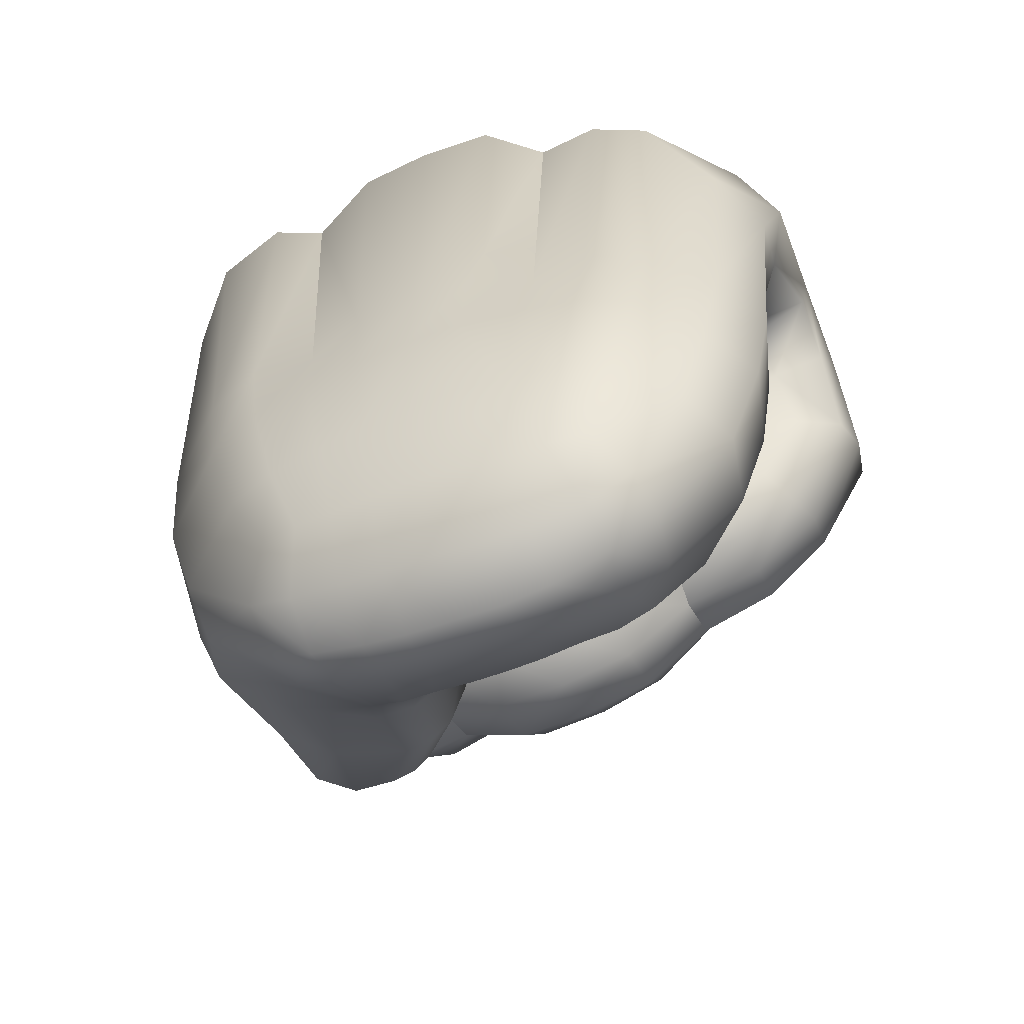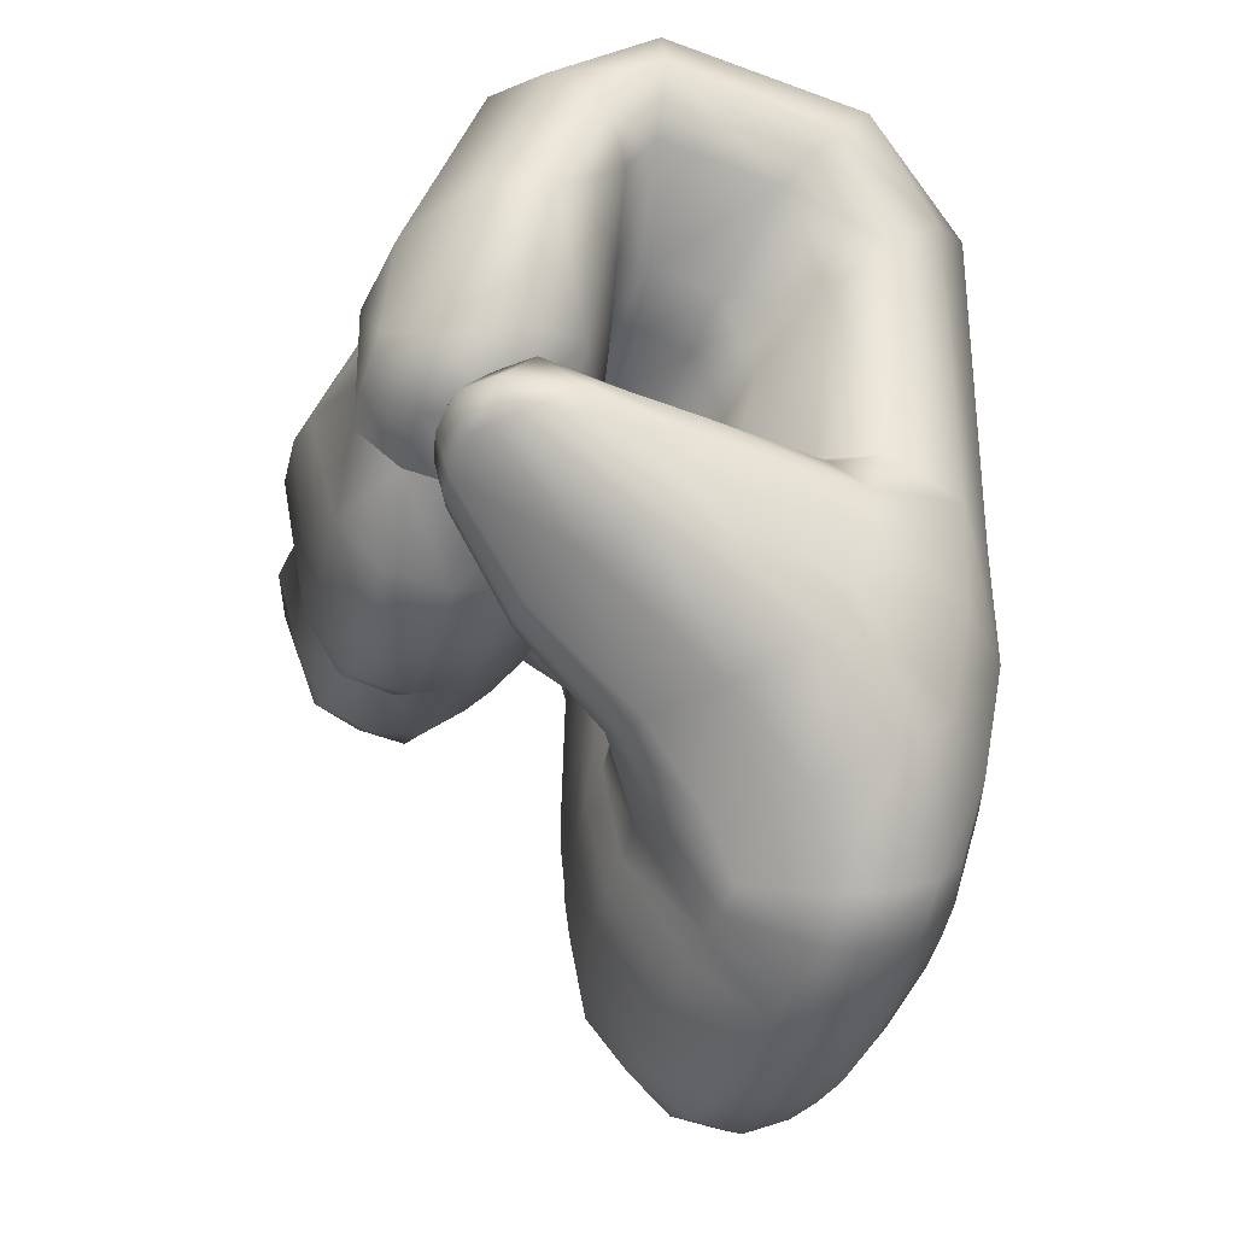
<metadata>
{"format":"obj","ext":"obj","renderer":"f3d","projection":"perspective","resolution":1024,"background":"white","views":[{"elev":-56.9,"azim":-67.7,"up":"+Z"},{"elev":-38.9,"azim":160.4,"up":"+Z"}]}
</metadata>
<code>
g Hand_Grip_R
v -0.515 0.3862 0.09737
v -0.5151 0.4042 0.1142
v -0.5243 0.3843 0.1166
v -0.5283 0.3699 0.109
v -0.5341 0.3652 0.1406
v -0.5287 0.3865 0.1421
v -0.5166 0.4172 0.1442
v -0.5338 0.3661 0.1652
v -0.5299 0.3873 0.1687
v -0.5215 0.419 0.174
v -0.4937 0.3924 0.08847
v -0.4939 0.4141 0.1049
v -0.4967 0.4314 0.1438
v -0.4766 0.422 0.1472
v -0.4719 0.4065 0.1013
v -0.4937 0.3924 0.08847
v -0.4722 0.3872 0.08928
v -0.4585 0.3915 0.1115
v -0.4578 0.3751 0.1033
v -0.457 0.3713 0.1388
v -0.4613 0.3932 0.1483
v -0.4945 0.4253 0.1978
v -0.4845 0.3993 0.2121
v -0.482 0.3706 0.2112
v -0.5106 0.433 0.1843
v -0.5336 0.4054 0.24
v -0.5294 0.4287 0.2244
v -0.5988 0.4249 0.221
v -0.5853 0.4294 0.2027
v -0.5283 0.4347 0.2044
v -0.6095 0.4048 0.2394
v -0.5366 0.3746 0.2409
v -0.6145 0.3745 0.2405
v -0.6419 0.3976 0.2064
v -0.6502 0.3712 0.2063
v -0.6441 0.3882 0.08887
v -0.6514 0.3686 0.09025
v -0.6245 0.4149 0.1904
v -0.6256 0.4106 0.08176
v -0.606 0.4173 0.1744
v -0.6045 0.4089 0.09562
v -0.5913 0.4023 0.1629
v -0.5899 0.3909 0.1058
v -0.5791 0.3749 0.1494
v -0.5727 0.3566 0.1021
v -0.5638 0.3861 0.1672
v -0.5616 0.3656 0.161
v -0.5457 0.3676 0.1637
v -0.5415 0.3882 0.1693
v -0.5722 0.4163 0.1878
v -0.5306 0.4209 0.1876
v -0.5754 0.3586 0.1456
v -0.5727 0.3566 0.1021
v -0.5671 0.3429 0.09445
v -0.5479 0.346 0.1599
v -0.5361 0.3448 0.1612
v -0.5484 0.3254 0.1549
v -0.5605 0.3439 0.1575
v -0.5589 0.3246 0.1533
v -0.572 0.3417 0.143
v -0.5659 0.3246 0.1391
v -0.5637 0.3292 0.08308
v -0.5601 0.3126 0.07768
v -0.5533 0.3186 0.04561
v -0.5542 0.3066 0.04282
v -0.558 0.3237 0.01309
v -0.5587 0.3107 0.009725
v -0.5771 0.3283 -0.02274
v -0.577 0.3157 -0.02391
v -0.5994 0.3199 -0.0418
v -0.5995 0.3347 -0.03937
v -0.6153 0.3208 -0.04384
v -0.6146 0.3359 -0.0406
v -0.5576 0.3051 0.1498
v -0.5477 0.3047 0.1519
v -0.5571 0.2799 0.1467
v -0.5474 0.278 0.1531
v -0.5588 0.2834 0.1347
v -0.5607 0.3072 0.136
v -0.5563 0.2964 0.07431
v -0.5569 0.2788 0.07242
v -0.5534 0.2938 0.04041
v -0.5556 0.2782 0.03869
v -0.5607 0.2827 0.004997
v -0.5584 0.2981 0.006493
v -0.578 0.2901 -0.02516
v -0.5773 0.3032 -0.02461
v -0.5992 0.3048 -0.04254
v -0.5993 0.2885 -0.04338
v -0.6158 0.2887 -0.04631
v -0.6156 0.3053 -0.04531
v -0.5596 0.2549 0.1456
v -0.5489 0.2515 0.1578
v -0.5649 0.2315 0.144
v -0.5534 0.2296 0.1602
v -0.5655 0.2379 0.133
v -0.5617 0.2593 0.1346
v -0.5602 0.261 0.072
v -0.5631 0.2412 0.0716
v -0.5638 0.2444 0.0366
v -0.5594 0.2628 0.0378
v -0.5678 0.2504 0.003654
v -0.5644 0.2673 0.004548
v -0.5794 0.264 -0.02485
v -0.5791 0.2771 -0.02497
v -0.5994 0.2726 -0.04155
v -0.5999 0.2551 -0.03708
v -0.6159 0.2725 -0.04413
v -0.6169 0.2535 -0.03846
v -0.5815 0.2511 -0.0227
v -0.574 0.2351 0.00257
v -0.5994 0.2397 -0.02861
v -0.5939 0.2153 0.0008601
v -0.5711 0.2276 0.03561
v -0.5913 0.206 0.03481
v -0.6162 0.2107 0.001477
v -0.6154 0.1993 0.03719
v -0.6175 0.2368 -0.02856
v -0.6131 0.1938 0.0722
v -0.5882 0.2015 0.07173
v -0.5885 0.1966 0.1352
v -0.5728 0.2179 0.1323
v -0.5692 0.223 0.07143
v -0.5725 0.2108 0.1479
v -0.5832 0.1917 0.1662
v -0.5579 0.1879 0.1776
v -0.5576 0.2087 0.1653
v -0.5572 0.185 0.1891
v -0.5967 0.1835 0.1793
v -0.6091 0.1886 0.1479
v -0.5412 0.206 0.1598
v -0.5367 0.1881 0.1693
v -0.5215 0.1883 0.1424
v -0.5324 0.2033 0.1374
v -0.518 0.2124 0.1083
v -0.5272 0.2195 0.1167
v -0.5031 0.2081 0.1134
v -0.5067 0.1849 0.1475
v -0.5267 0.185 0.1771
v -0.5172 0.235 0.09617
v -0.5301 0.2403 0.1054
v -0.5173 0.2609 0.09598
v -0.5319 0.2614 0.09779
v -0.5401 0.2466 0.1307
v -0.5381 0.2241 0.1334
v -0.5415 0.227 0.1553
v -0.5398 0.249 0.1537
v -0.5006 0.2612 0.0895
v -0.5015 0.2327 0.09533
v -0.5176 0.2863 0.0795
v -0.5357 0.2852 0.09426
v -0.5375 0.3095 0.09554
v -0.5177 0.3122 0.07582
v -0.5423 0.3011 0.1289
v -0.5425 0.2738 0.1281
v -0.5384 0.276 0.1517
v -0.5371 0.3029 0.1529
v -0.5001 0.2863 0.0714
v -0.4993 0.3124 0.06737
v -0.5006 0.2612 0.0895
v -0.5408 0.3225 0.1332
v -0.5358 0.333 0.09777
v -0.5378 0.3436 0.138
v -0.5316 0.3556 0.103
v -0.5168 0.3385 0.07759
v -0.5157 0.3633 0.08583
v -0.537 0.3239 0.1566
v -0.4971 0.3394 0.06965
v -0.495 0.3654 0.08548
v -0.5001 0.2863 0.0714
v -0.4823 0.2844 0.07535
v -0.4805 0.3101 0.07131
v -0.4993 0.3124 0.06737
v -0.465 0.3088 0.08993
v -0.4676 0.2843 0.0948
v -0.4553 0.297 0.1513
v -0.4582 0.2731 0.1552
v -0.4831 0.2982 0.2161
v -0.4853 0.271 0.2119
v -0.5418 0.2994 0.2449
v -0.5439 0.2727 0.2394
v -0.621 0.3018 0.245
v -0.6221 0.2747 0.2399
v -0.6573 0.3048 0.209
v -0.6583 0.2789 0.2036
v -0.6577 0.3048 0.08791
v -0.6586 0.2839 0.08623
v -0.6614 0.3046 0.05146
v -0.6615 0.2856 0.0509
v -0.6568 0.3046 0.01729
v -0.6575 0.288 0.01608
v -0.6486 0.3048 -0.0143
v -0.6487 0.2901 -0.0161
v -0.634 0.3058 -0.03558
v -0.6335 0.2895 -0.03688
v -0.6156 0.3053 -0.04531
v -0.6158 0.2887 -0.04631
v -0.6326 0.2735 -0.03535
v -0.6159 0.2725 -0.04413
v -0.6316 0.2552 -0.03173
v -0.6465 0.2621 -0.01565
v -0.6476 0.2755 -0.01675
v -0.6169 0.2535 -0.03846
v -0.6564 0.2715 0.01448
v -0.6545 0.2535 0.01348
v -0.6595 0.2668 0.04977
v -0.6569 0.2472 0.04788
v -0.6509 0.2632 0.08414
v -0.6538 0.2431 0.08247
v -0.6521 0.2381 0.1866
v -0.65 0.2587 0.1874
v -0.6173 0.2531 0.2232
v -0.6197 0.2308 0.2241
v -0.5489 0.2297 0.227
v -0.5472 0.2515 0.2237
v -0.4957 0.2265 0.2068
v -0.4942 0.2497 0.199
v -0.4679 0.2262 0.1561
v -0.4693 0.2488 0.1559
v -0.473 0.2421 0.1163
v -0.4707 0.2611 0.1131
v -0.4837 0.26 0.09382
v -0.4855 0.2323 0.1005
v -0.5006 0.2612 0.0895
v -0.5015 0.2327 0.09533
v -0.4942 0.2497 0.199
v -0.5472 0.2515 0.2237
v -0.6173 0.2531 0.2232
v -0.65 0.2587 0.1874
v -0.4837 0.26 0.09382
v -0.5006 0.2612 0.0895
v -0.6445 0.3726 0.01761
v -0.648 0.3814 0.05116
v -0.655 0.3628 0.05251
v -0.6504 0.3558 0.01804
v -0.6221 0.399 0.01487
v -0.6249 0.4078 0.04593
v -0.5885 0.4142 0.03701
v -0.5948 0.418 0.05682
v -0.6077 0.3969 0.002026
v -0.5798 0.4091 0.02186
v -0.539 0.4164 0.05974
v -0.5447 0.4194 0.0735
v -0.5092 0.4196 0.07274
v -0.5094 0.4202 0.08191
v -0.5307 0.412 0.04871
v -0.4916 0.4169 0.06931
v -0.5094 0.4202 0.08191
v -0.4873 0.416 0.08226
v -0.6283 0.3701 -0.01897
v -0.6411 0.3605 -0.004451
v -0.6303 0.3541 -0.02644
v -0.6446 0.3474 -0.009122
v -0.6139 0.3539 -0.03505
v -0.6126 0.37 -0.02621
v -0.5995 0.3654 -0.02709
v -0.6008 0.3515 -0.03496
v -0.5775 0.3503 -0.01939
v -0.5767 0.3393 -0.02186
v -0.56 0.3412 0.002639
v -0.5665 0.357 -0.003914
v -0.5429 0.3524 0.02185
v -0.5457 0.3649 0.01844
v -0.5616 0.3893 0.01678
v -0.5866 0.3799 -0.00456
v -0.5098 0.3606 0.04547
v -0.5096 0.3709 0.04401
v -0.4822 0.3806 0.06787
v -0.4813 0.3889 0.06701
v -0.4768 0.3887 0.082
v -0.4793 0.3789 0.08082
v -0.4815 0.4051 0.06802
v -0.4775 0.4045 0.08355
v -0.5177 0.3952 0.045
v -0.4888 0.3785 0.09254
v -0.4875 0.3845 0.09559
v -0.4891 0.4007 0.098
v -0.4979 0.4135 0.09498
v -0.5149 0.4175 0.08708
v -0.4914 0.3733 0.08791
v -0.4844 0.3706 0.07866
v -0.4853 0.3727 0.06996
v -0.5122 0.3518 0.04992
v -0.5164 0.3446 0.06152
v -0.4844 0.3706 0.07866
v -0.5446 0.3321 0.04878
v -0.5428 0.3416 0.02904
v -0.5533 0.3186 0.04561
v -0.558 0.3237 0.01309
v -0.5535 0.3375 0.07519
v -0.5637 0.3292 0.08308
v -0.5216 0.3517 0.07856
v -0.4914 0.3733 0.08791
v -0.5571 0.3465 0.08524
v -0.5671 0.3429 0.09445
v -0.5611 0.3591 0.09132
v -0.5727 0.3566 0.1021
v -0.5747 0.389 0.09524
v -0.5899 0.3909 0.1058
v -0.5226 0.3586 0.08627
v -0.5238 0.3674 0.09138
v -0.4888 0.3785 0.09254
v -0.4875 0.3845 0.09559
v -0.5311 0.3901 0.09526
v -0.4891 0.4007 0.098
v -0.6348 0.2109 0.04074
v -0.6154 0.1993 0.03719
v -0.6345 0.2208 0.005486
v -0.6162 0.2107 0.001477
v -0.6492 0.2372 0.01146
v -0.6506 0.2293 0.04517
v -0.6434 0.2489 -0.01271
v -0.6316 0.2397 -0.02347
v -0.6175 0.2368 -0.02856
v -0.6315 0.2056 0.07574
v -0.6467 0.2246 0.08023
v -0.6274 0.2004 0.1618
v -0.6091 0.1886 0.1479
v -0.6131 0.1938 0.0722
v -0.645 0.2197 0.1845
v -0.6079 0.195 0.1986
v -0.6163 0.214 0.2179
v -0.5515 0.2132 0.2228
v -0.5553 0.1954 0.2048
v -0.5967 0.1835 0.1793
v -0.5572 0.185 0.1891
v -0.5267 0.185 0.1771
v -0.5139 0.1917 0.1907
v -0.4892 0.188 0.1555
v -0.5031 0.2092 0.2067
v -0.4756 0.2051 0.1559
v -0.4873 0.209 0.1196
v -0.4768 0.2233 0.1291
v -0.5067 0.1849 0.1475
v -0.5031 0.2081 0.1134
v -0.5937 0.4164 0.07316
v -0.586 0.4077 0.08784
v -0.6045 0.4089 0.09562
v -0.6256 0.4106 0.08176
v -0.5444 0.4176 0.08337
v -0.5405 0.4088 0.09228
v -0.5149 0.4175 0.08708
v -0.4979 0.4135 0.09498
v -0.5311 0.3901 0.09526
v -0.4891 0.4007 0.098
v -0.5747 0.389 0.09524
v -0.5899 0.3909 0.1058
v -0.6489 0.3472 0.08968
v -0.6584 0.3424 0.05266
v -0.6571 0.3261 0.08916
v -0.6482 0.3518 0.1944
v -0.6567 0.3292 0.2051
v -0.6194 0.3276 0.2405
v -0.6131 0.3517 0.2289
v -0.5403 0.3267 0.241
v -0.5398 0.3525 0.2297
v -0.6607 0.3236 0.05228
v -0.6531 0.3375 0.01794
v -0.6555 0.3211 0.01785
v -0.6462 0.3341 -0.01207
v -0.6478 0.3196 -0.01357
v -0.6319 0.336 -0.03046
v -0.6333 0.3211 -0.03366
v -0.6153 0.3208 -0.04384
v -0.6146 0.3359 -0.0406
v -0.4869 0.3507 0.1992
v -0.482 0.3253 0.2108
v -0.4546 0.3232 0.1388
v -0.4624 0.3488 0.1313
v -0.4627 0.3337 0.09096
v -0.4608 0.3581 0.1047
v -0.4742 0.3626 0.09014
v -0.4772 0.3367 0.07438
v -0.4971 0.3394 0.06965
v -0.495 0.3654 0.08548
v -0.5771 0.3283 -0.02274
v -0.5995 0.3347 -0.03937
v -0.6482 0.3518 0.1944
v -0.6131 0.3517 0.2289
v -0.5398 0.3525 0.2297
v -0.4869 0.3507 0.1992
v -0.4742 0.3626 0.09014
v -0.495 0.3654 0.08548
g Hand_Grip_R_0
f 3 2 1
f 4 3 1
f 3 4 5
f 5 6 3
f 2 3 6
f 6 7 2
f 6 5 8
f 8 9 6
f 7 6 9
f 7 9 10
f 1 2 11
f 2 12 11
f 13 7 10
f 2 7 13
f 13 12 2
f 13 14 12
f 15 12 14
f 16 12 15
f 15 17 16
f 17 15 18
f 18 15 14
f 18 19 17
f 19 18 20
f 18 21 20
f 14 21 18
f 21 14 22
f 22 23 21
f 23 24 21
f 20 21 24
f 14 25 22
f 14 13 25
f 13 10 25
f 26 23 22
f 22 27 26
f 28 26 27
f 27 29 28
f 27 30 29
f 30 22 25
f 27 22 30
f 26 28 31
f 32 26 31
f 32 24 23
f 23 26 32
f 31 33 32
f 33 31 34
f 31 28 34
f 34 35 33
f 35 34 36
f 36 37 35
f 36 34 38
f 28 29 38
f 38 34 28
f 38 39 36
f 39 38 40
f 40 38 29
f 40 41 39
f 41 40 42
f 42 43 41
f 43 42 44
f 44 45 43
f 46 44 42
f 44 46 47
f 47 46 48
f 49 48 46
f 49 46 50
f 42 50 46
f 50 42 40
f 50 51 49
f 47 52 44
f 53 44 52
f 54 53 52
f 40 29 50
f 30 50 29
f 30 51 50
f 30 25 51
f 51 25 10
f 9 49 51
f 51 10 9
f 8 48 49
f 49 9 8
f 48 8 55
f 47 48 55
f 55 8 56
f 57 55 56
f 58 55 57
f 59 58 57
f 60 58 59
f 58 60 52
f 54 52 60
f 59 61 60
f 62 60 61
f 62 54 60
f 61 63 62
f 64 62 63
f 63 65 64
f 66 64 65
f 65 67 66
f 66 67 68
f 69 68 67
f 68 69 70
f 70 71 68
f 71 70 72
f 72 73 71
f 61 59 74
f 74 59 57
f 57 75 74
f 76 74 75
f 75 77 76
f 74 76 78
f 78 79 74
f 80 79 78
f 78 81 80
f 82 80 81
f 81 83 82
f 82 83 84
f 84 85 82
f 85 84 86
f 86 87 85
f 88 87 86
f 89 88 86
f 88 89 90
f 90 91 88
f 92 76 77
f 77 93 92
f 94 92 93
f 93 95 94
f 92 94 96
f 96 97 92
f 98 97 96
f 96 99 98
f 98 99 100
f 100 101 98
f 101 100 102
f 102 103 101
f 103 102 104
f 104 105 103
f 106 105 104
f 107 106 104
f 108 106 107
f 109 108 107
f 97 98 81
f 81 78 97
f 97 78 76
f 76 92 97
f 83 81 98
f 83 101 103
f 98 101 83
f 103 84 83
f 84 103 105
f 105 86 84
f 106 89 105
f 89 86 105
f 108 90 106
f 90 89 106
f 104 110 107
f 110 104 102
f 102 111 110
f 112 110 111
f 111 113 112
f 113 111 114
f 113 114 115
f 116 113 115
f 112 113 116
f 116 115 117
f 116 118 112
f 119 117 115
f 115 120 119
f 119 120 121
f 120 122 121
f 120 123 122
f 115 123 120
f 115 114 123
f 121 122 124
f 121 124 125
f 126 125 124
f 124 127 126
f 125 126 128
f 128 129 125
f 130 125 129
f 125 130 121
f 119 121 130
f 127 131 126
f 126 131 132
f 126 132 128
f 133 132 131
f 131 134 133
f 135 133 134
f 134 136 135
f 133 135 137
f 137 138 133
f 139 132 133
f 133 138 139
f 128 132 139
f 140 135 136
f 136 141 140
f 142 140 141
f 141 143 142
f 143 141 144
f 145 144 141
f 134 145 136
f 141 136 145
f 144 145 146
f 134 131 146
f 146 145 134
f 146 147 144
f 140 142 148
f 148 149 140
f 149 137 135
f 135 140 149
f 147 146 95
f 95 93 147
f 150 142 143
f 143 151 150
f 150 151 152
f 152 153 150
f 152 151 154
f 155 154 151
f 144 155 143
f 151 143 155
f 155 144 147
f 154 155 156
f 147 156 155
f 147 93 156
f 156 157 154
f 150 153 158
f 153 159 158
f 157 156 77
f 77 156 93
f 77 75 157
f 150 158 160
f 142 150 160
f 154 161 152
f 161 154 157
f 162 152 161
f 162 153 152
f 161 163 162
f 164 162 163
f 164 165 162
f 153 165 159
f 165 153 162
f 166 165 164
f 163 161 167
f 161 157 167
f 157 75 167
f 167 56 163
f 165 166 168
f 165 168 159
f 166 169 168
f 56 167 57
f 57 167 75
f 164 4 166
f 4 164 163
f 4 1 166
f 166 1 169
f 163 5 4
f 5 163 56
f 5 56 8
f 1 11 169
f 172 171 170
f 170 173 172
f 171 172 174
f 174 175 171
f 175 174 176
f 176 177 175
f 177 176 178
f 178 179 177
f 180 179 178
f 179 180 181
f 181 180 182
f 182 183 181
f 183 182 184
f 184 185 183
f 185 184 186
f 186 187 185
f 187 186 188
f 188 189 187
f 189 188 190
f 190 191 189
f 191 190 192
f 192 193 191
f 193 192 194
f 194 195 193
f 195 194 196
f 196 197 195
f 198 195 197
f 197 199 198
f 200 198 199
f 198 200 201
f 201 202 198
f 195 198 202
f 202 193 195
f 193 202 191
f 199 203 200
f 202 201 204
f 204 191 202
f 191 204 189
f 205 204 201
f 204 205 206
f 207 206 205
f 206 207 208
f 209 208 207
f 208 209 210
f 210 211 208
f 211 210 212
f 213 212 210
f 212 213 214
f 214 215 212
f 216 215 214
f 215 216 217
f 218 217 216
f 218 219 217
f 219 218 220
f 220 221 219
f 222 221 220
f 220 223 222
f 224 222 223
f 224 223 225
f 177 219 221
f 226 219 177
f 177 179 226
f 226 179 181
f 181 227 226
f 228 227 181
f 183 228 181
f 228 183 185
f 185 229 228
f 229 185 187
f 187 208 229
f 208 187 189
f 189 206 208
f 206 189 204
f 221 175 177
f 175 221 230
f 230 171 175
f 171 230 231
f 231 170 171
f 234 233 232
f 232 235 234
f 232 233 236
f 236 233 237
f 237 238 236
f 239 238 237
f 240 236 238
f 238 241 240
f 238 239 242
f 241 238 242
f 243 242 239
f 244 242 243
f 245 244 243
f 246 242 244
f 242 246 241
f 244 247 246
f 247 244 248
f 249 247 248
f 250 236 240
f 232 236 250
f 250 251 232
f 251 250 252
f 253 251 252
f 252 250 254
f 250 255 254
f 235 232 251
f 251 253 235
f 255 250 240
f 254 255 256
f 256 255 240
f 256 257 254
f 257 256 258
f 258 259 257
f 259 258 260
f 261 260 258
f 262 260 261
f 261 263 262
f 264 263 261
f 261 265 264
f 258 256 265
f 265 261 258
f 240 265 256
f 266 262 263
f 263 267 266
f 266 267 268
f 267 269 268
f 268 269 270
f 270 271 268
f 270 269 272
f 272 273 270
f 269 267 274
f 274 272 269
f 274 267 263
f 263 264 274
f 265 241 264
f 265 240 241
f 264 246 274
f 264 241 246
f 274 247 272
f 274 246 247
f 273 272 249
f 272 247 249
f 275 271 270
f 270 276 275
f 277 276 270
f 270 273 277
f 277 273 249
f 249 278 277
f 278 249 248
f 278 248 279
f 275 280 271
f 281 271 280
f 271 281 282
f 282 268 271
f 268 282 266
f 282 283 266
f 284 283 282
f 282 285 284
f 283 284 286
f 286 287 283
f 287 286 288
f 288 289 287
f 288 286 290
f 290 291 288
f 292 290 286
f 286 284 292
f 293 292 284
f 284 285 293
f 291 290 294
f 294 295 291
f 294 296 295
f 295 296 297
f 298 297 296
f 297 298 299
f 296 294 300
f 294 290 300
f 290 292 300
f 300 292 293
f 300 301 296
f 301 300 302
f 293 302 300
f 302 303 301
f 304 301 303
f 298 296 304
f 301 304 296
f 303 305 304
f 308 307 306
f 308 309 307
f 306 310 308
f 310 306 311
f 308 310 312
f 312 313 308
f 309 308 313
f 313 314 309
f 311 306 315
f 311 315 316
f 316 315 317
f 315 318 317
f 315 319 318
f 306 319 315
f 306 307 319
f 316 317 320
f 321 320 317
f 322 320 321
f 323 322 321
f 321 324 323
f 324 321 325
f 317 325 321
f 325 317 318
f 325 326 324
f 326 327 324
f 324 327 328
f 324 328 323
f 329 328 327
f 330 328 329
f 323 328 330
f 329 331 330
f 332 331 329
f 331 332 333
f 332 329 334
f 327 334 329
f 334 335 332
f 210 320 322
f 322 213 210
f 213 322 214
f 322 323 214
f 214 323 330
f 330 216 214
f 218 216 330
f 330 331 218
f 218 331 333
f 333 220 218
f 333 223 220
f 223 333 332
f 335 225 332
f 225 223 332
f 320 210 209
f 209 316 320
f 316 209 207
f 207 311 316
f 311 207 310
f 205 310 207
f 310 205 312
f 201 312 205
f 312 201 200
f 200 313 312
f 313 200 203
f 203 314 313
f 338 337 336
f 339 338 336
f 340 336 337
f 341 340 337
f 342 340 341
f 343 342 341
f 341 344 343
f 345 343 344
f 337 346 341
f 344 341 346
f 347 337 338
f 346 337 347
f 243 340 342
f 340 243 336
f 342 245 243
f 239 336 243
f 339 336 239
f 239 237 339
f 39 237 233
f 233 36 39
f 37 36 233
f 233 234 37
f 348 37 234
f 234 349 348
f 350 348 349
f 348 350 351
f 352 351 350
f 351 352 353
f 353 354 351
f 354 353 355
f 355 356 354
f 349 357 350
f 357 349 358
f 358 359 357
f 359 358 360
f 360 361 359
f 361 360 362
f 362 363 361
f 363 362 364
f 362 365 364
f 366 356 355
f 355 367 366
f 368 366 367
f 368 369 366
f 369 368 370
f 370 371 369
f 372 371 370
f 373 372 370
f 372 373 374
f 374 375 372
f 363 364 196
f 194 363 196
f 363 194 192
f 192 361 363
f 361 192 190
f 190 359 361
f 359 190 188
f 188 357 359
f 357 188 186
f 186 350 357
f 350 186 352
f 184 352 186
f 184 353 352
f 184 182 353
f 353 182 180
f 180 355 353
f 355 180 178
f 178 367 355
f 367 178 176
f 176 368 367
f 368 176 174
f 174 370 368
f 370 174 172
f 172 373 370
f 373 172 173
f 173 374 373
f 74 79 61
f 63 61 79
f 79 80 63
f 65 63 80
f 80 82 65
f 67 65 82
f 82 85 67
f 87 67 85
f 69 67 87
f 69 87 88
f 88 70 69
f 70 88 91
f 91 72 70
f 58 47 55
f 58 52 47
f 287 262 283
f 266 283 262
f 262 287 260
f 287 289 260
f 260 289 376
f 376 259 260
f 259 376 377
f 377 257 259
f 257 377 365
f 365 254 257
f 252 254 365
f 362 252 365
f 252 362 253
f 360 253 362
f 253 360 358
f 358 235 253
f 235 358 349
f 349 234 235
f 37 348 378
f 378 35 37
f 33 35 378
f 378 379 33
f 33 379 380
f 380 32 33
f 32 380 381
f 381 24 32
f 24 381 20
f 369 20 381
f 20 369 371
f 371 19 20
f 19 371 382
f 382 17 19
f 17 382 383
f 383 16 17
f 127 146 131
f 95 146 127
f 95 127 124
f 124 94 95
f 94 124 122
f 122 96 94
f 96 122 123
f 123 99 96
f 99 123 114
f 114 100 99
f 100 114 111
f 111 102 100
f 112 107 110
f 109 107 112
f 118 109 112

</code>
